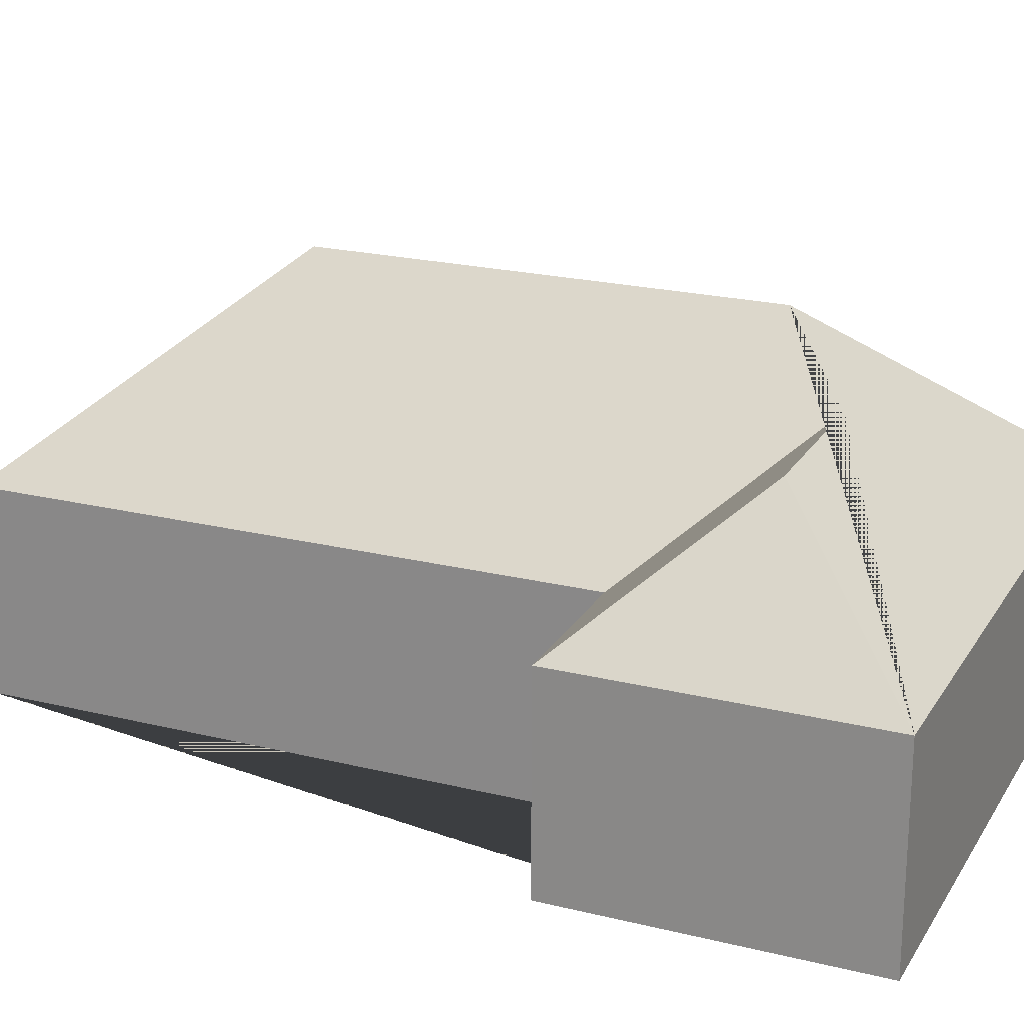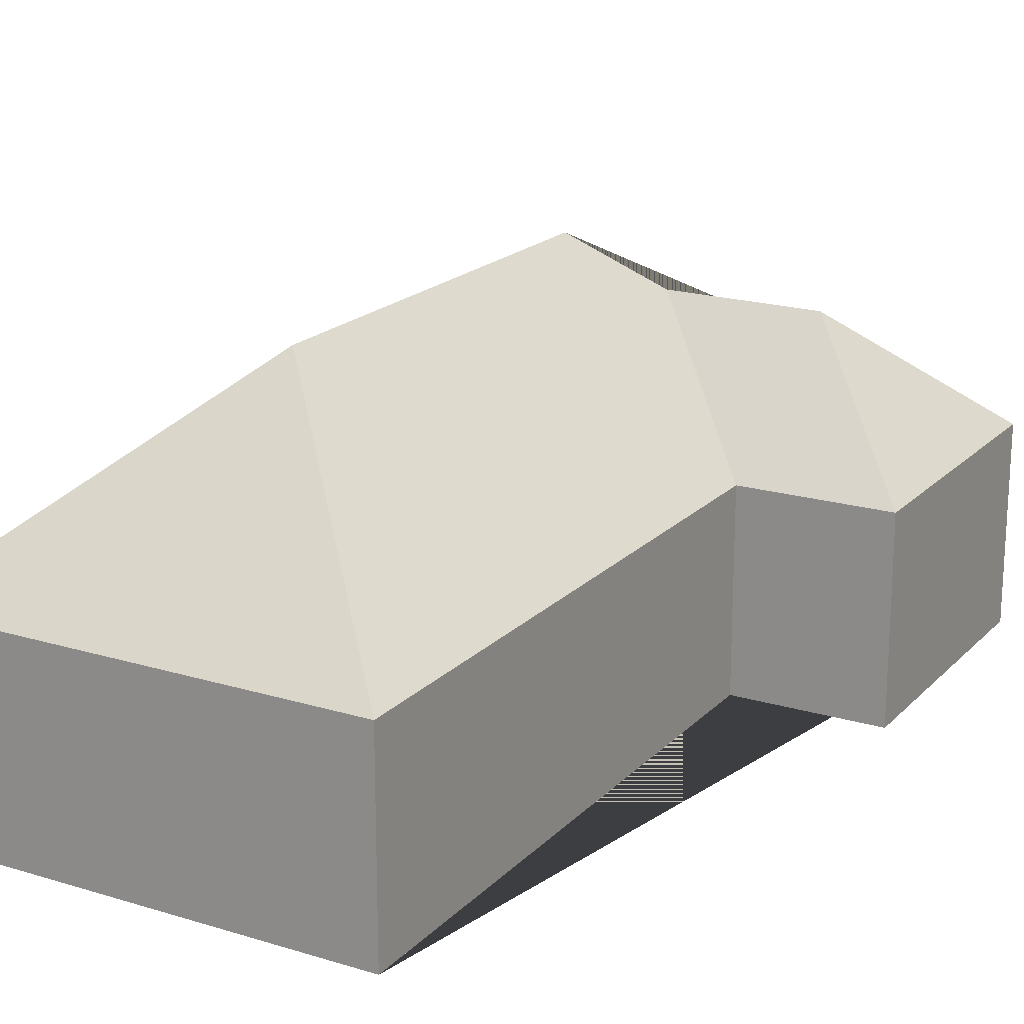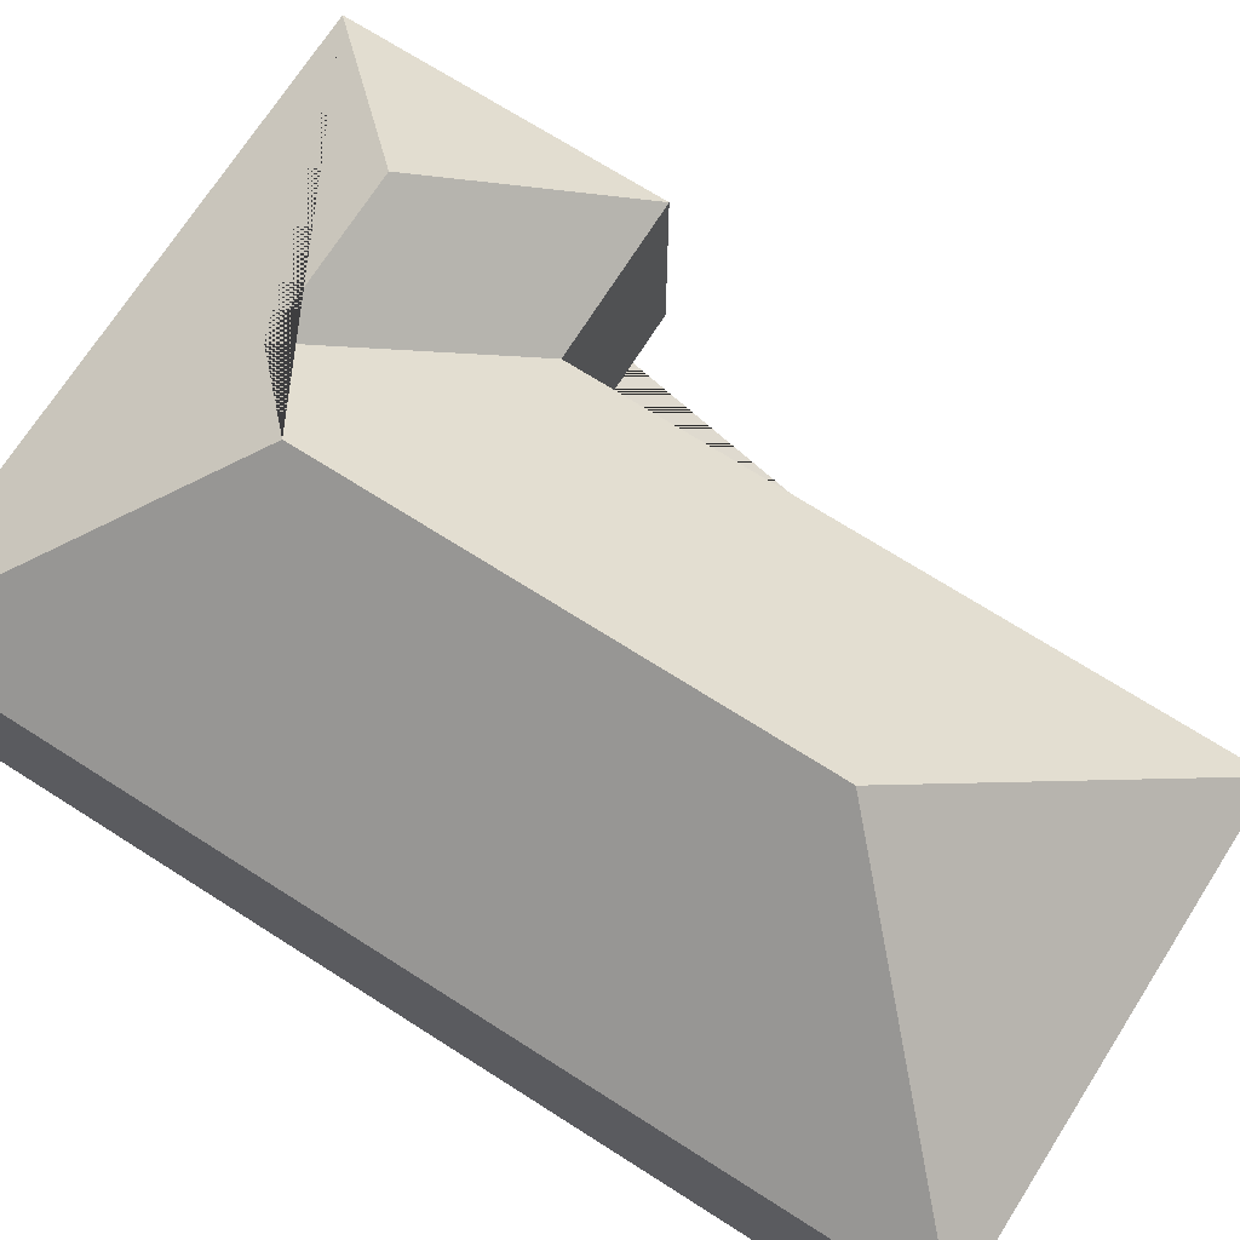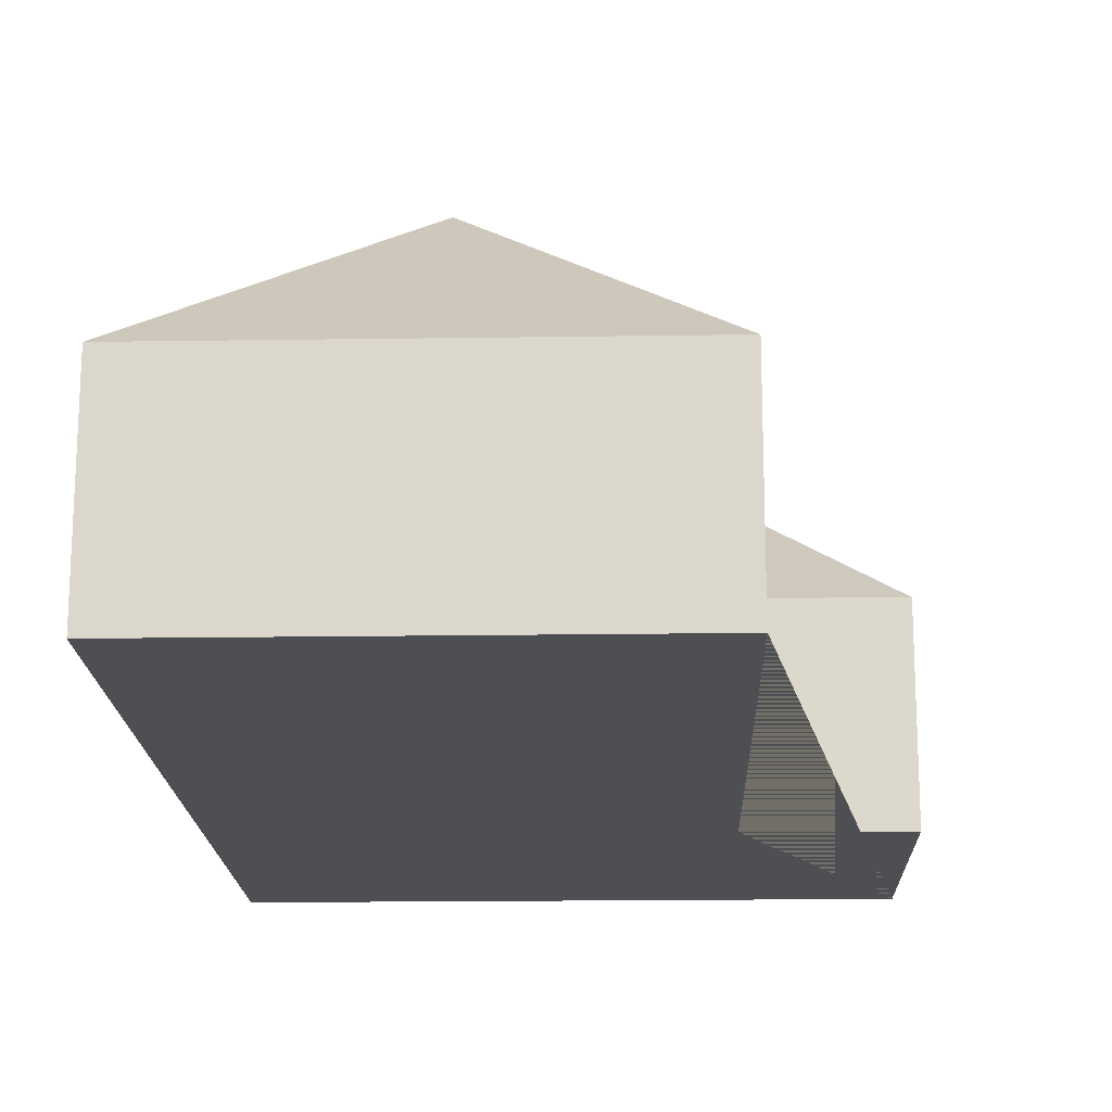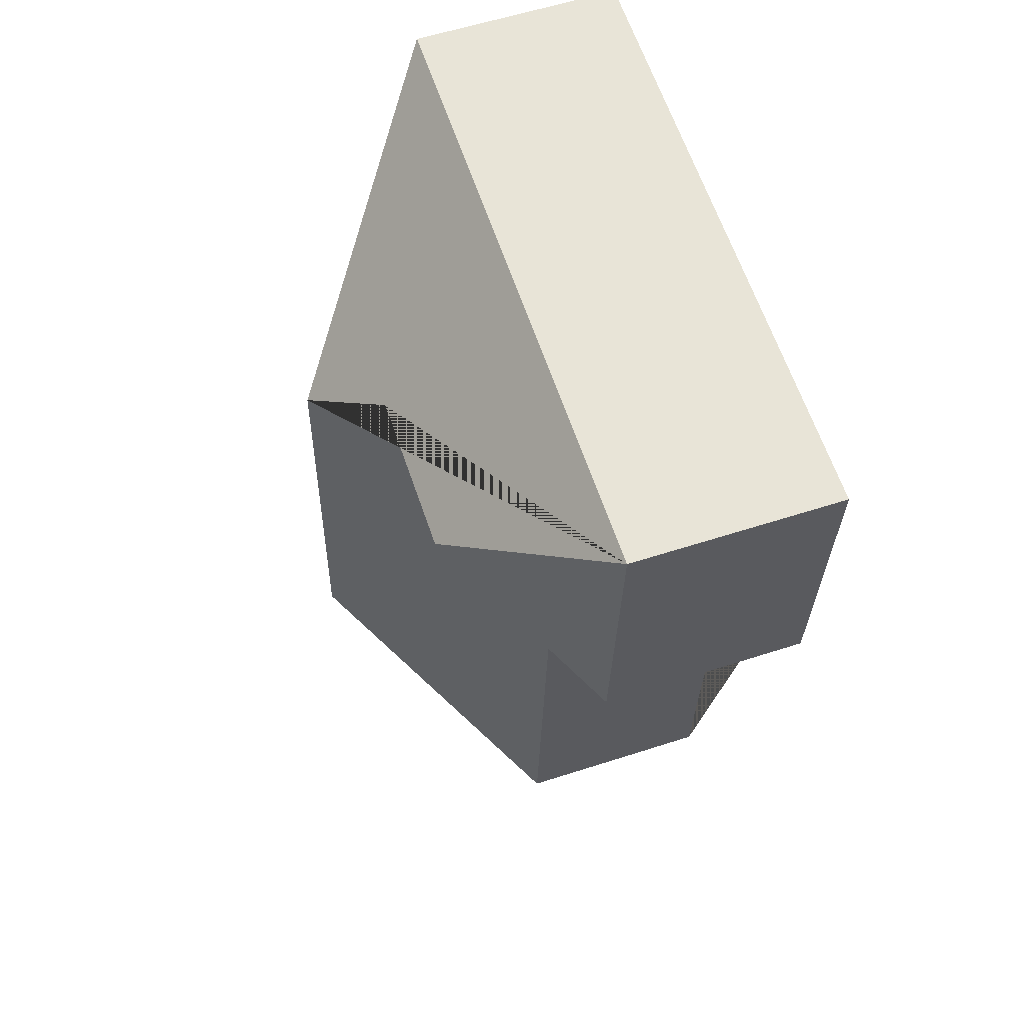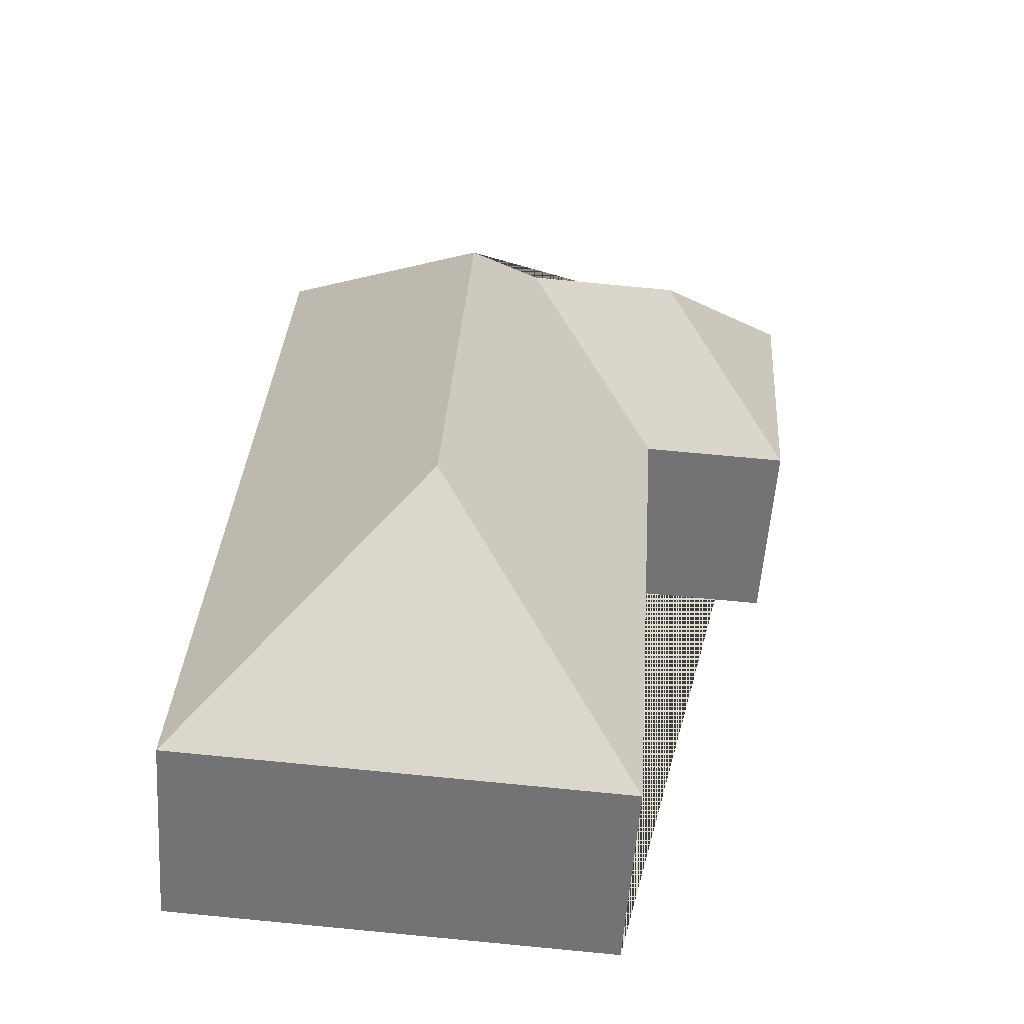
<metadata>
{"format":"obj","ext":"obj","renderer":"f3d","projection":"perspective","resolution":1024,"background":"white","views":[{"elev":21.6,"azim":-70.1,"up":"+Y"},{"elev":19.2,"azim":-153.8,"up":"+Y"},{"elev":70.9,"azim":118.9,"up":"+Y"},{"elev":-17.6,"azim":178.1,"up":"+Y"},{"elev":58.5,"azim":-108.5,"up":"+Z"},{"elev":-56.1,"azim":176.0,"up":"+Z"}]}
</metadata>
<code>
o CG10_500_036060_0007
v 11.4 75 -30.78
v 231.6 75 -16.83
v 66.94 122 -82.13
v 125 122.2 -78.67
v 152.9 145 -103.6
v 74.27 75 -137.4
v 18.32 75 -140.5
v 163.3 145 -269.1
v 88.14 75 -358.2
v 252.5 75 -347.9
v 11.4 0 -30.78
v 231.6 0 -16.83
v 252.5 0 -347.9
v 88.14 0 -358.2
v 74.27 0 -137.4
v 18.32 0 -140.5
f 1 2 5 4 3
f 1 3 7
f 7 3 4 6
f 6 4 5 8 9
f 9 8 10
f 10 8 5 2
f 11 12 13 14 15 16
f 1 11 12 2
f 2 12 13 10
f 10 13 14 9
f 9 14 15 6
f 6 15 16 7
f 7 16 11 1

</code>
